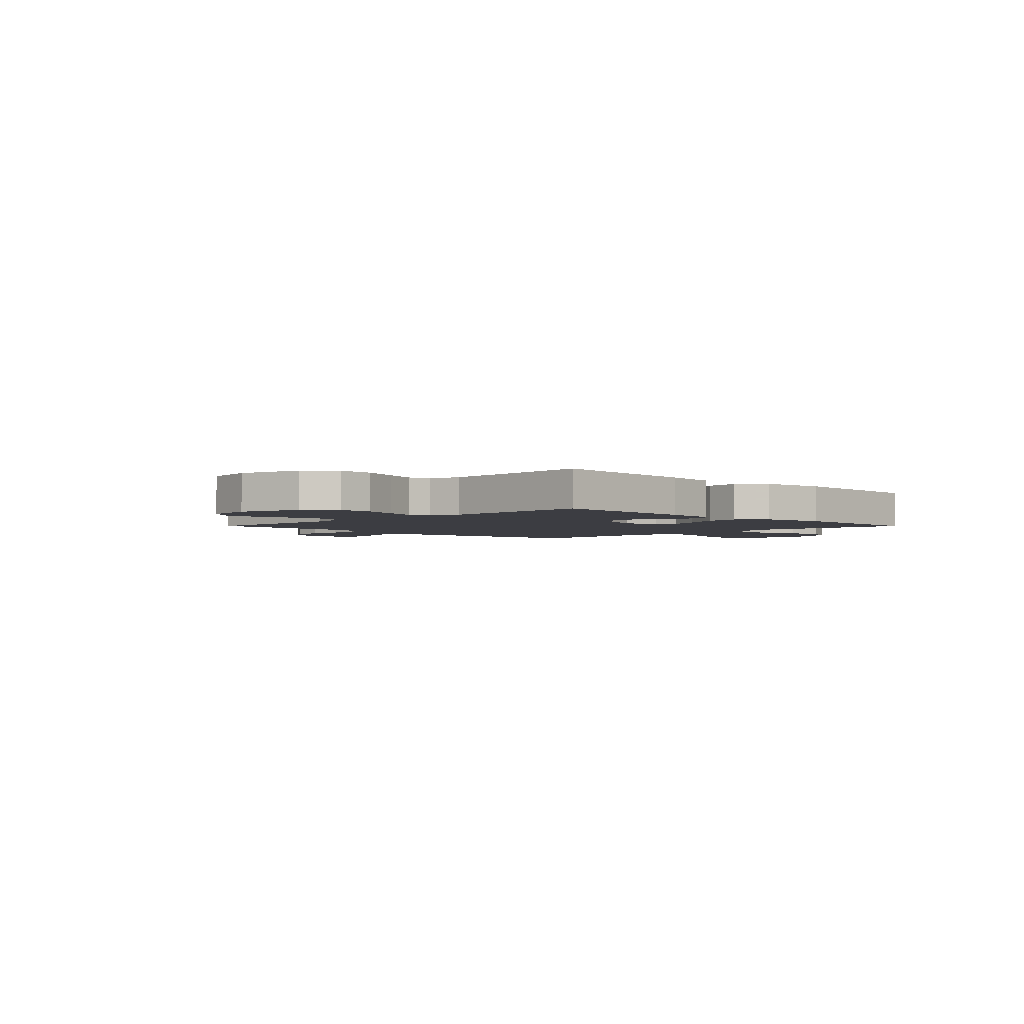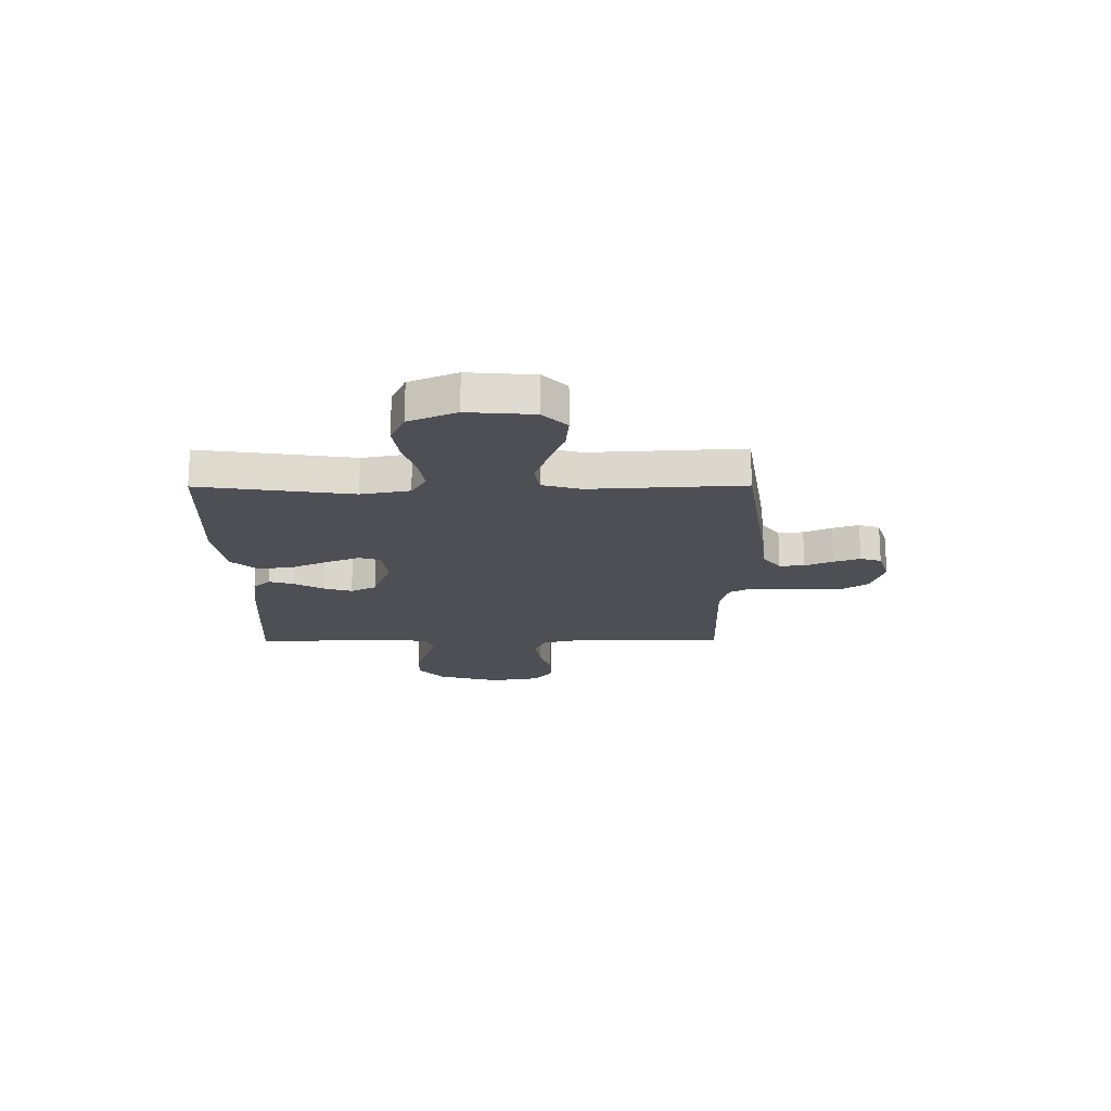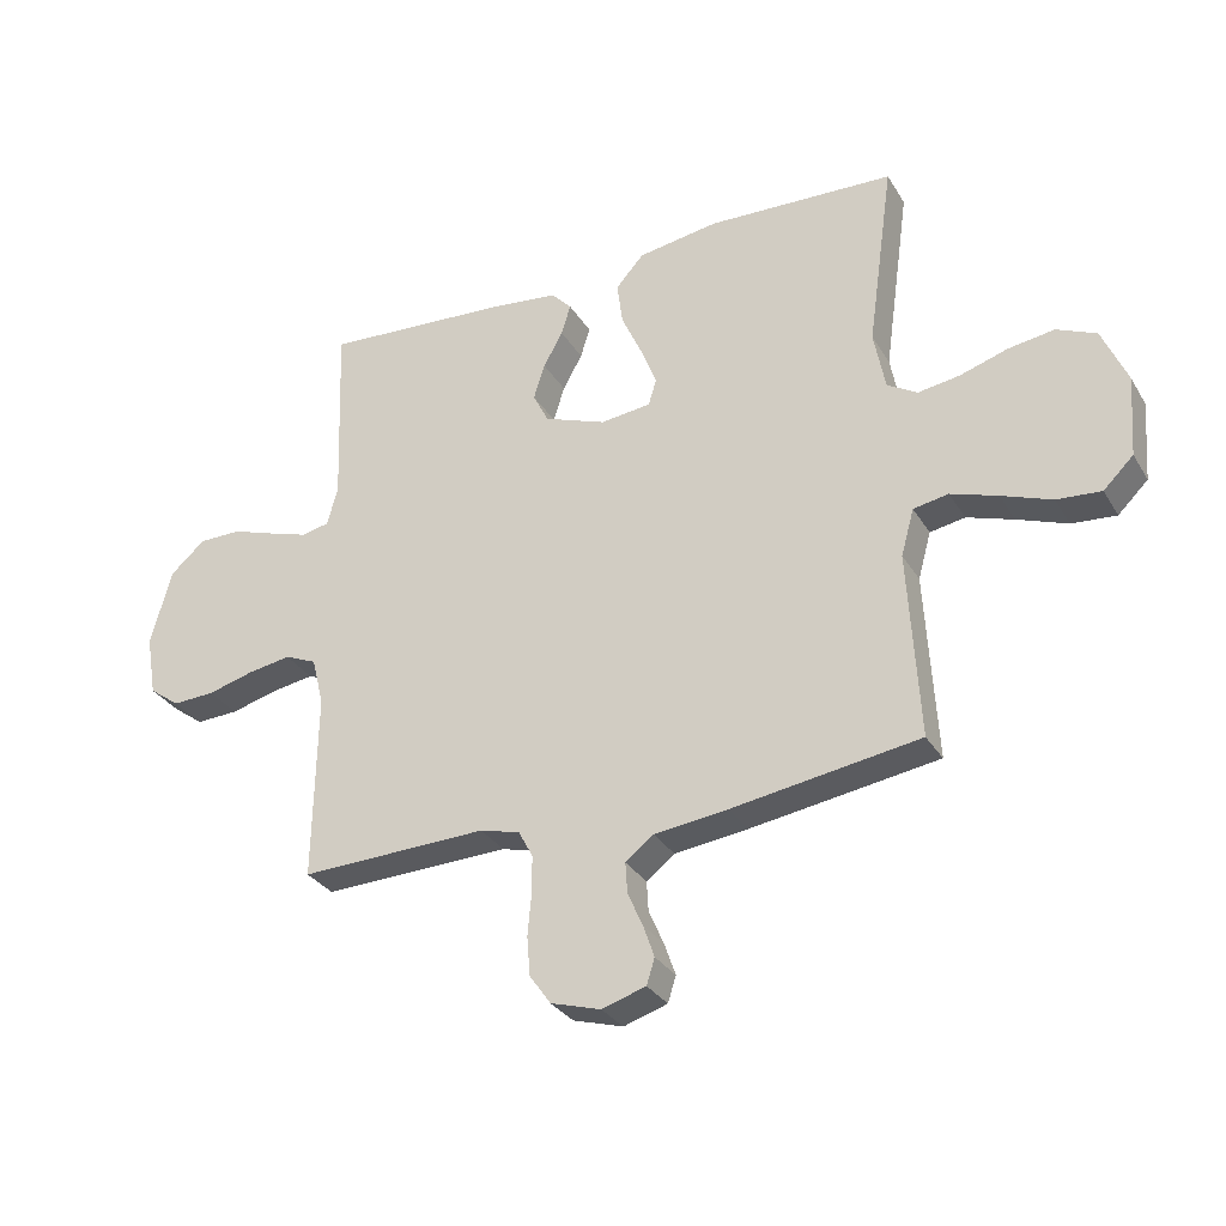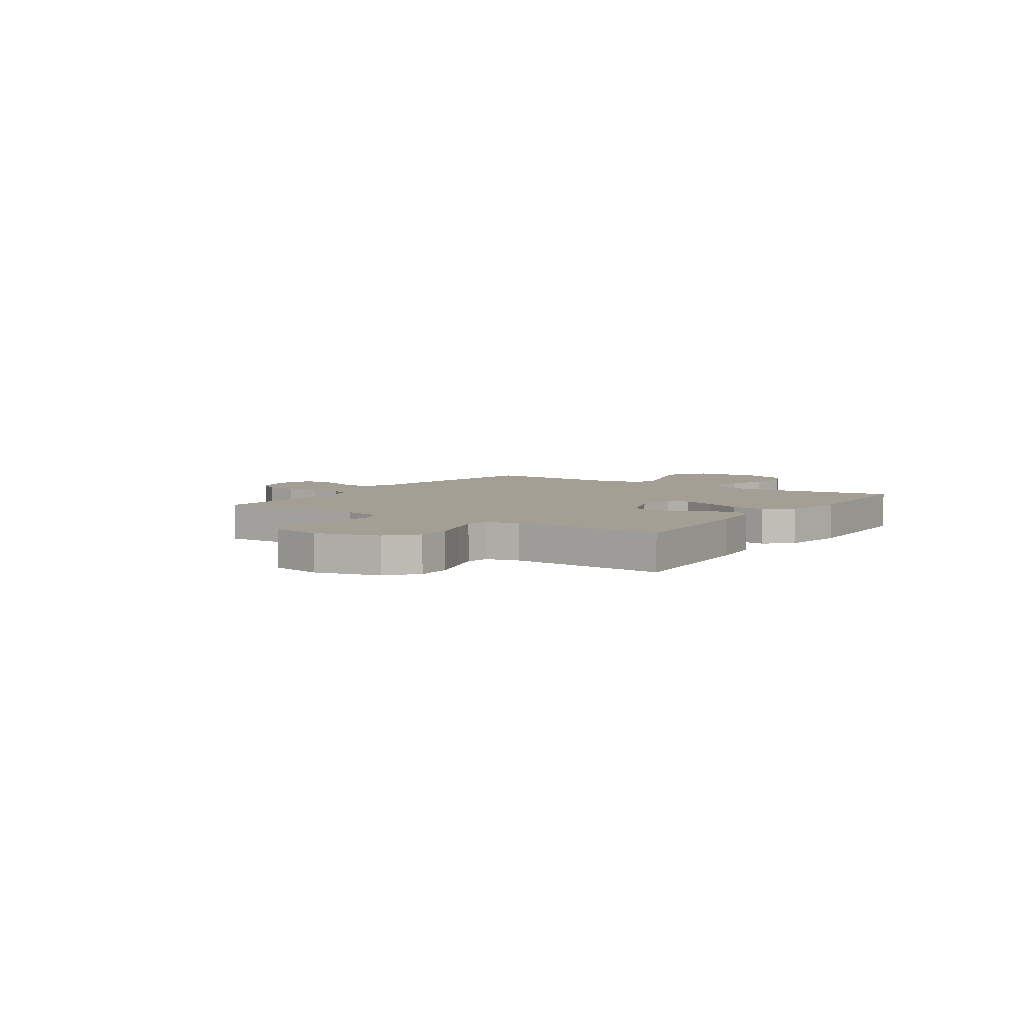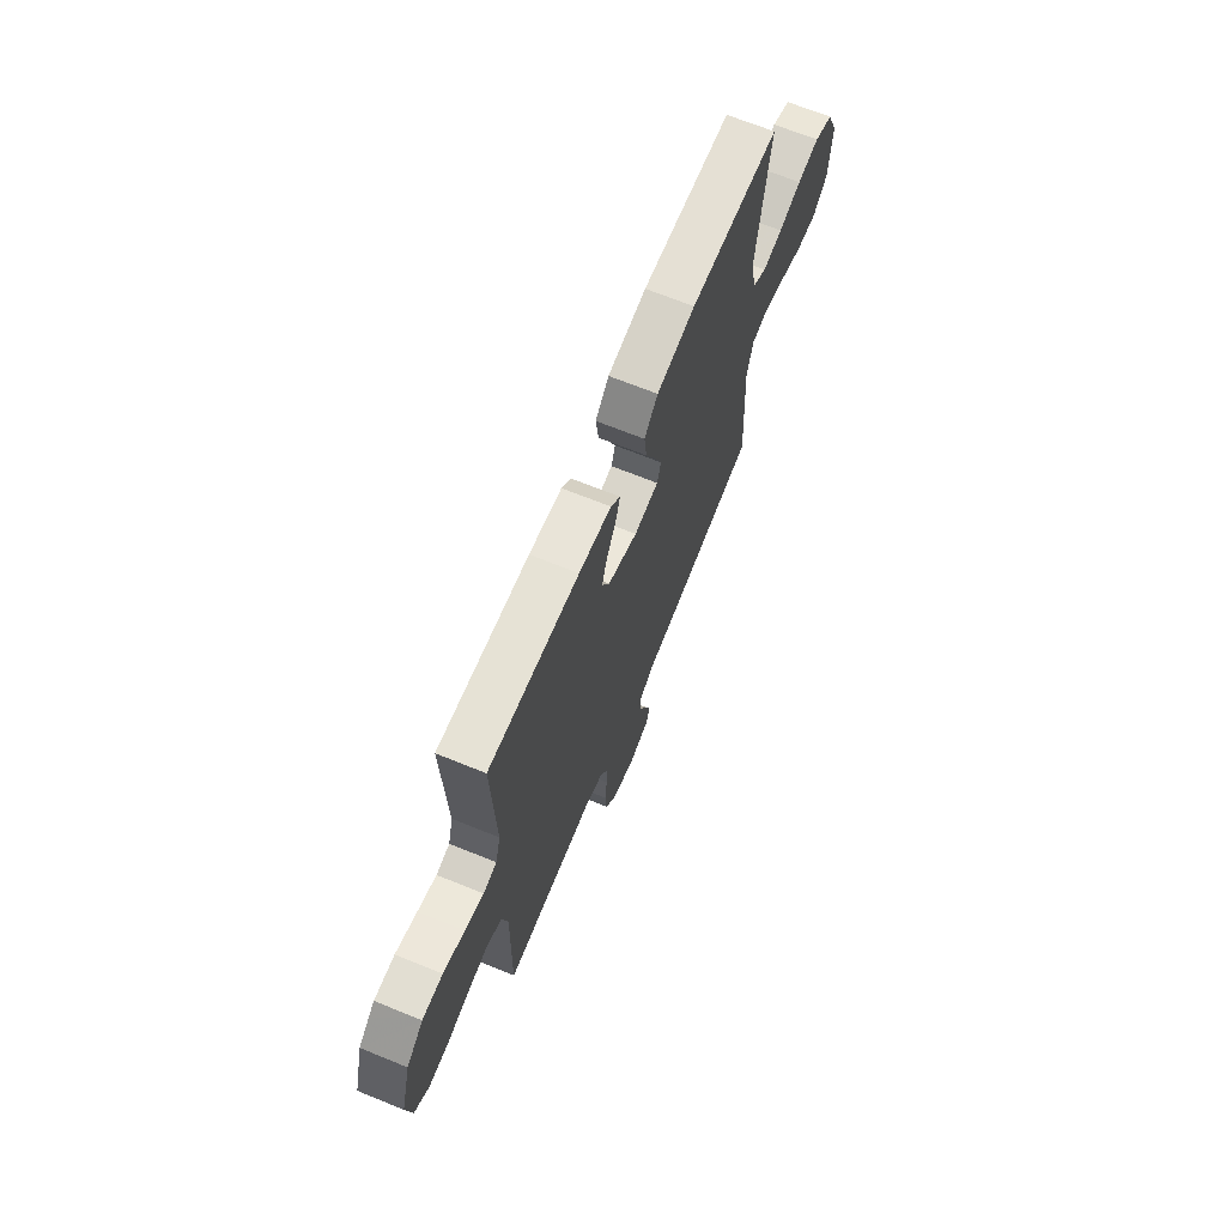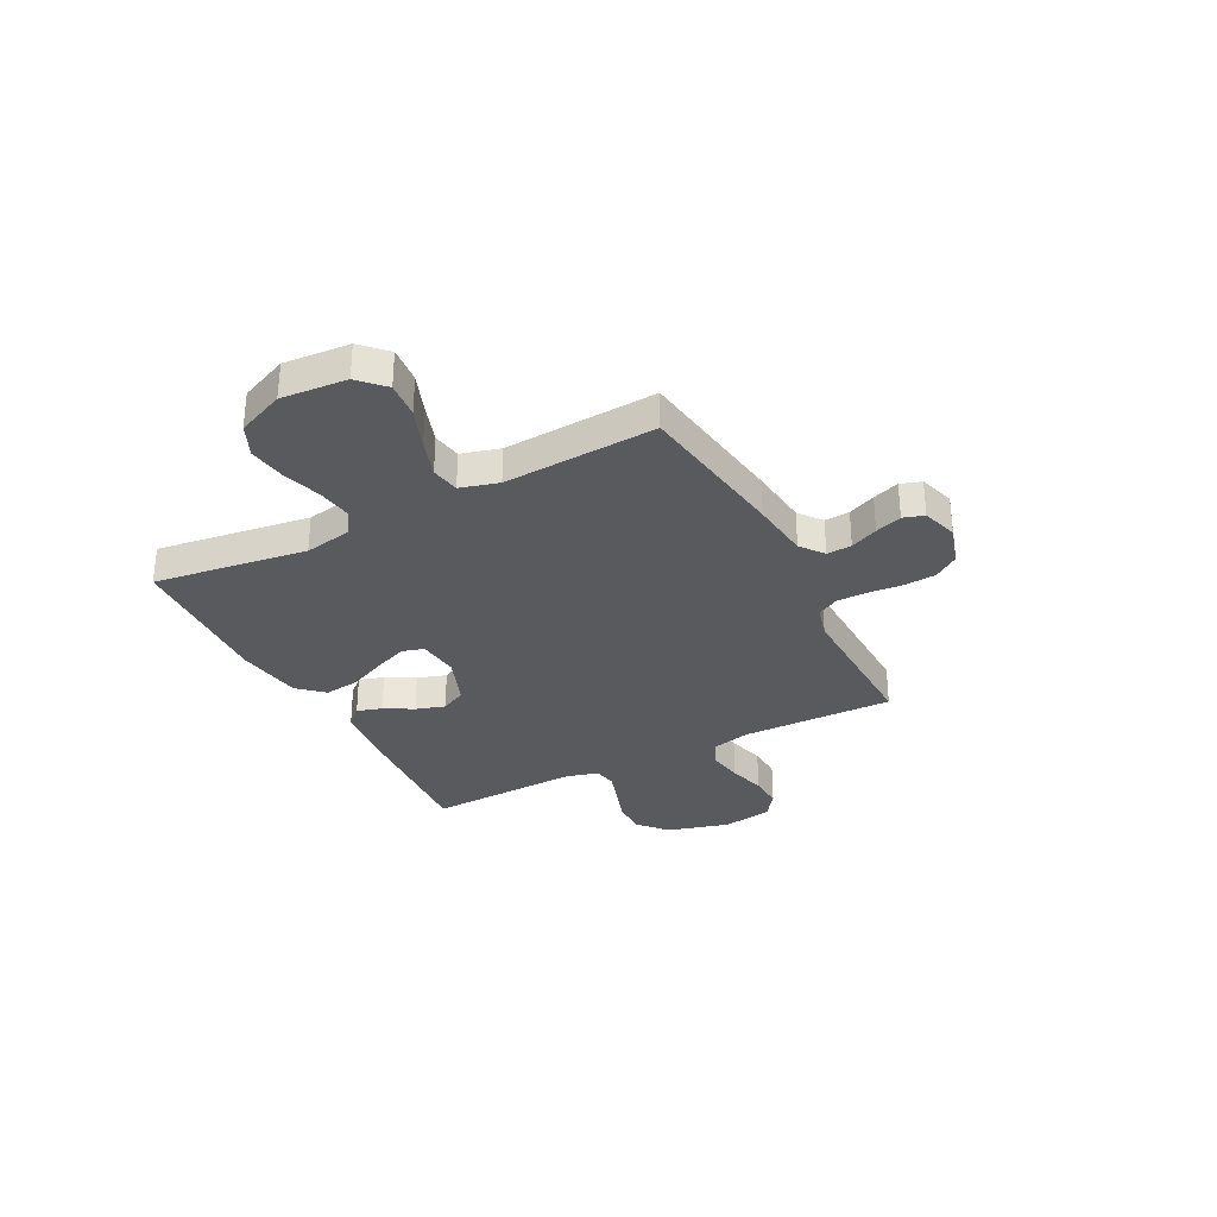
<metadata>
{"format":"obj","ext":"obj","renderer":"f3d","projection":"perspective","resolution":1024,"background":"white","views":[{"elev":-2.9,"azim":-45.1,"up":"+Y"},{"elev":-18.3,"azim":90.3,"up":"+Y"},{"elev":-30.9,"azim":26.2,"up":"+Z"},{"elev":5.3,"azim":-55.8,"up":"+Y"},{"elev":68.0,"azim":-67.8,"up":"+Z"},{"elev":-31.8,"azim":117.3,"up":"+Y"}]}
</metadata>
<code>
v 0.5 0.07 -0.5
v 0.2 0.07 -0.545
v 0.083 0.07 -0.559
v 0.038 0.07 -0.594
v 0.041 0.07 -0.643
v 0.065 0.07 -0.697
v 0.083 0.07 -0.749
v 0.07 0.07 -0.79
v 0 0.07 -0.812
v -0.08 0.07 -0.788
v -0.114 0.07 -0.74
v -0.119 0.07 -0.677
v -0.113 0.07 -0.611
v -0.113 0.07 -0.551
v -0.136 0.07 -0.508
v -0.2 0.07 -0.491
v -0.5 0.07 -0.5
v -0.495 0.07 -0.2
v -0.514 0.07 -0.123
v -0.565 0.07 -0.101
v -0.634 0.07 -0.112
v -0.708 0.07 -0.132
v -0.776 0.07 -0.135
v -0.825 0.07 -0.099
v -0.842 0.07 0
v -0.808 0.07 0.123
v -0.752 0.07 0.172
v -0.684 0.07 0.172
v -0.613 0.07 0.148
v -0.551 0.07 0.128
v -0.506 0.07 0.137
v -0.489 0.07 0.2
v -0.5 0.07 0.5
v -0.2 0.07 0.48
v -0.092 0.07 0.467
v -0.06 0.07 0.433
v -0.075 0.07 0.384
v -0.106 0.07 0.328
v -0.124 0.07 0.271
v -0.099 0.07 0.221
v 0 0.07 0.184
v 0.081 0.07 0.193
v 0.094 0.07 0.236
v 0.068 0.07 0.301
v 0.035 0.07 0.374
v 0.026 0.07 0.443
v 0.071 0.07 0.493
v 0.2 0.07 0.513
v 0.5 0.07 0.5
v 0.458 0.07 0.2
v 0.476 0.07 0.105
v 0.524 0.07 0.076
v 0.591 0.07 0.086
v 0.667 0.07 0.11
v 0.741 0.07 0.121
v 0.804 0.07 0.093
v 0.844 0.07 0
v 0.834 0.07 -0.129
v 0.786 0.07 -0.176
v 0.715 0.07 -0.17
v 0.635 0.07 -0.14
v 0.56 0.07 -0.115
v 0.504 0.07 -0.125
v 0.483 0.07 -0.2
v 0.5 0 -0.5
v 0.2 0 -0.545
v 0.083 0 -0.559
v 0.038 0 -0.594
v 0.041 0 -0.643
v 0.065 0 -0.697
v 0.083 0 -0.749
v 0.07 0 -0.79
v 0 0 -0.812
v -0.08 0 -0.788
v -0.114 0 -0.74
v -0.119 0 -0.677
v -0.113 0 -0.611
v -0.113 0 -0.551
v -0.136 0 -0.508
v -0.2 0 -0.491
v -0.5 0 -0.5
v -0.495 0 -0.2
v -0.514 0 -0.123
v -0.565 0 -0.101
v -0.634 0 -0.112
v -0.708 0 -0.132
v -0.776 0 -0.135
v -0.825 0 -0.099
v -0.842 0 0
v -0.808 0 0.123
v -0.752 0 0.172
v -0.684 0 0.172
v -0.613 0 0.148
v -0.551 0 0.128
v -0.506 0 0.137
v -0.489 0 0.2
v -0.5 0 0.5
v -0.2 0 0.48
v -0.092 0 0.467
v -0.06 0 0.433
v -0.075 0 0.384
v -0.106 0 0.328
v -0.124 0 0.271
v -0.099 0 0.221
v 0 0 0.184
v 0.081 0 0.193
v 0.094 0 0.236
v 0.068 0 0.301
v 0.035 0 0.374
v 0.026 0 0.443
v 0.071 0 0.493
v 0.2 0 0.513
v 0.5 0 0.5
v 0.458 0 0.2
v 0.476 0 0.105
v 0.524 0 0.076
v 0.591 0 0.086
v 0.667 0 0.11
v 0.741 0 0.121
v 0.804 0 0.093
v 0.844 0 0
v 0.834 0 -0.129
v 0.786 0 -0.176
v 0.715 0 -0.17
v 0.635 0 -0.14
v 0.56 0 -0.115
v 0.504 0 -0.125
v 0.483 0 -0.2
f 58 59 60 61
f 58 61 62
f 57 58 62
f 56 57 62 63
f 53 54 55 56
f 52 53 56 63
f 47 48 49 50
f 47 50 51
f 44 45 46 47
f 43 44 47 51
f 42 43 51 52
f 35 36 37 38
f 35 38 39
f 32 33 34 35
f 31 32 35 39
f 26 27 28 29
f 26 29 30
f 25 26 30
f 24 25 30 31
f 21 22 23 24
f 20 21 24 31
f 16 17 18
f 15 16 18 19
f 10 11 12 13
f 10 13 14
f 9 10 14
f 8 9 14
f 5 6 7 8
f 5 8 14 15
f 64 1 2 3
f 64 3 4
f 63 64 4
f 41 42 52 63
f 40 41 63 4
f 19 20 31 39
f 15 19 39 40
f 4 5 15 40
f 125 124 123 122
f 126 125 122
f 126 122 121
f 127 126 121 120
f 120 119 118 117
f 127 120 117 116
f 114 113 112 111
f 115 114 111
f 111 110 109 108
f 115 111 108 107
f 116 115 107 106
f 102 101 100 99
f 103 102 99
f 99 98 97 96
f 103 99 96 95
f 93 92 91 90
f 94 93 90
f 94 90 89
f 95 94 89 88
f 88 87 86 85
f 95 88 85 84
f 82 81 80
f 83 82 80 79
f 77 76 75 74
f 78 77 74
f 78 74 73
f 78 73 72
f 72 71 70 69
f 79 78 72 69
f 67 66 65 128
f 68 67 128
f 68 128 127
f 127 116 106 105
f 68 127 105 104
f 103 95 84 83
f 104 103 83 79
f 104 79 69 68
f 1 65 66 2
f 2 66 67 3
f 3 67 68 4
f 4 68 69 5
f 5 69 70 6
f 6 70 71 7
f 7 71 72 8
f 8 72 73 9
f 9 73 74 10
f 10 74 75 11
f 11 75 76 12
f 12 76 77 13
f 13 77 78 14
f 14 78 79 15
f 15 79 80 16
f 16 80 81 17
f 17 81 82 18
f 18 82 83 19
f 19 83 84 20
f 20 84 85 21
f 21 85 86 22
f 22 86 87 23
f 23 87 88 24
f 24 88 89 25
f 25 89 90 26
f 26 90 91 27
f 27 91 92 28
f 28 92 93 29
f 29 93 94 30
f 30 94 95 31
f 31 95 96 32
f 32 96 97 33
f 33 97 98 34
f 34 98 99 35
f 35 99 100 36
f 36 100 101 37
f 37 101 102 38
f 38 102 103 39
f 39 103 104 40
f 40 104 105 41
f 41 105 106 42
f 42 106 107 43
f 43 107 108 44
f 44 108 109 45
f 45 109 110 46
f 46 110 111 47
f 47 111 112 48
f 48 112 113 49
f 49 113 114 50
f 50 114 115 51
f 51 115 116 52
f 52 116 117 53
f 53 117 118 54
f 54 118 119 55
f 55 119 120 56
f 56 120 121 57
f 57 121 122 58
f 58 122 123 59
f 59 123 124 60
f 60 124 125 61
f 61 125 126 62
f 62 126 127 63
f 63 127 128 64
f 64 128 65 1

</code>
